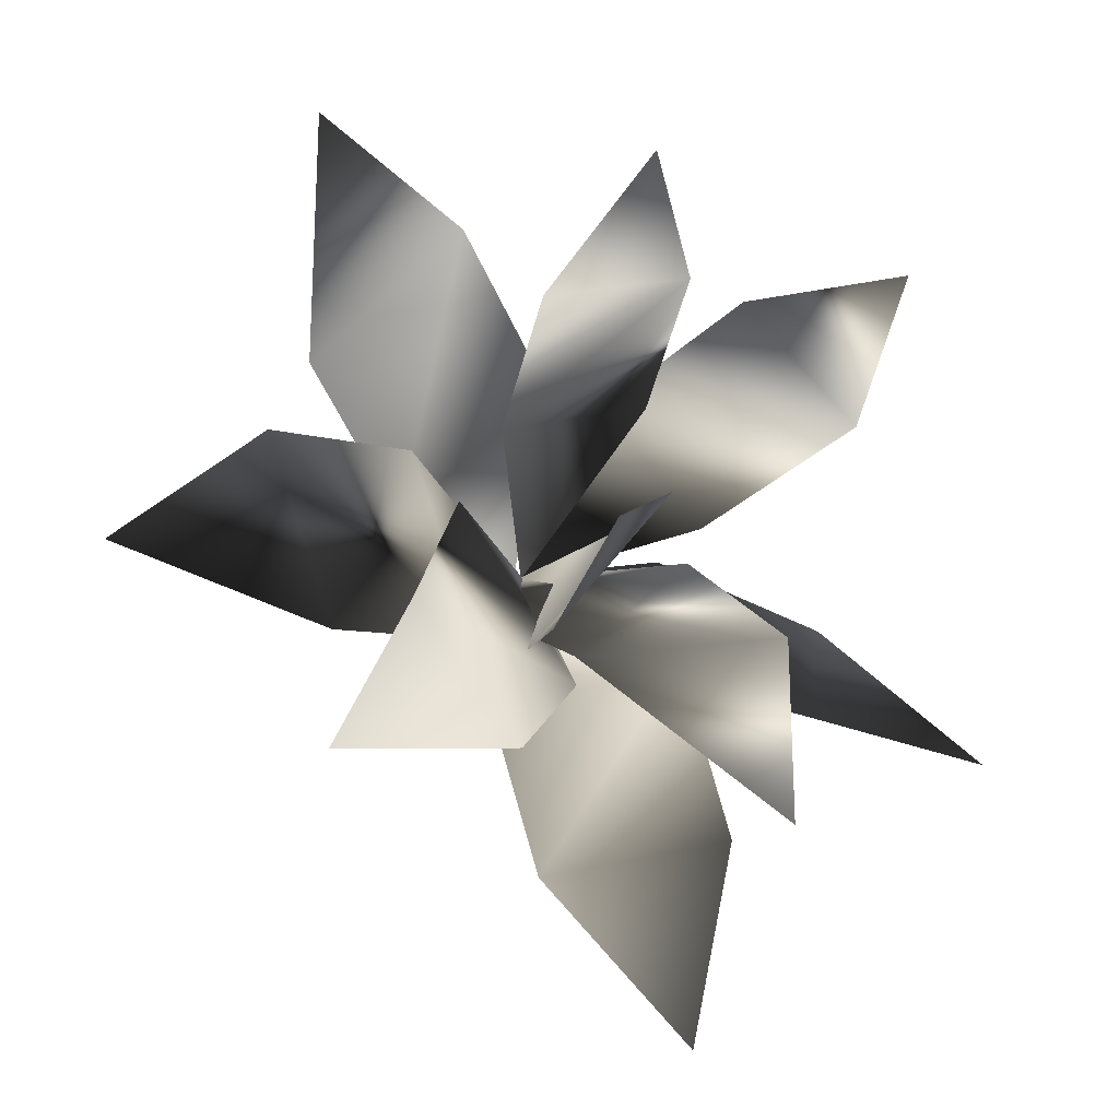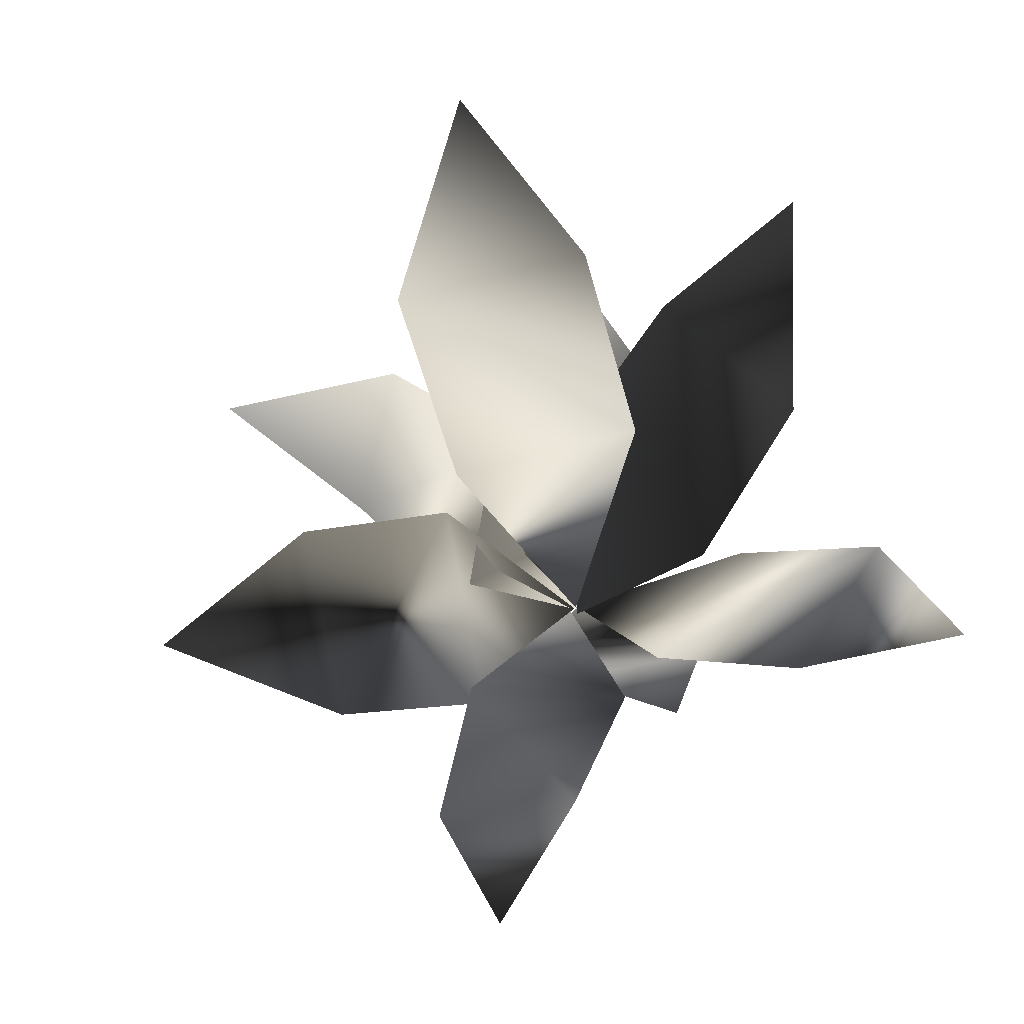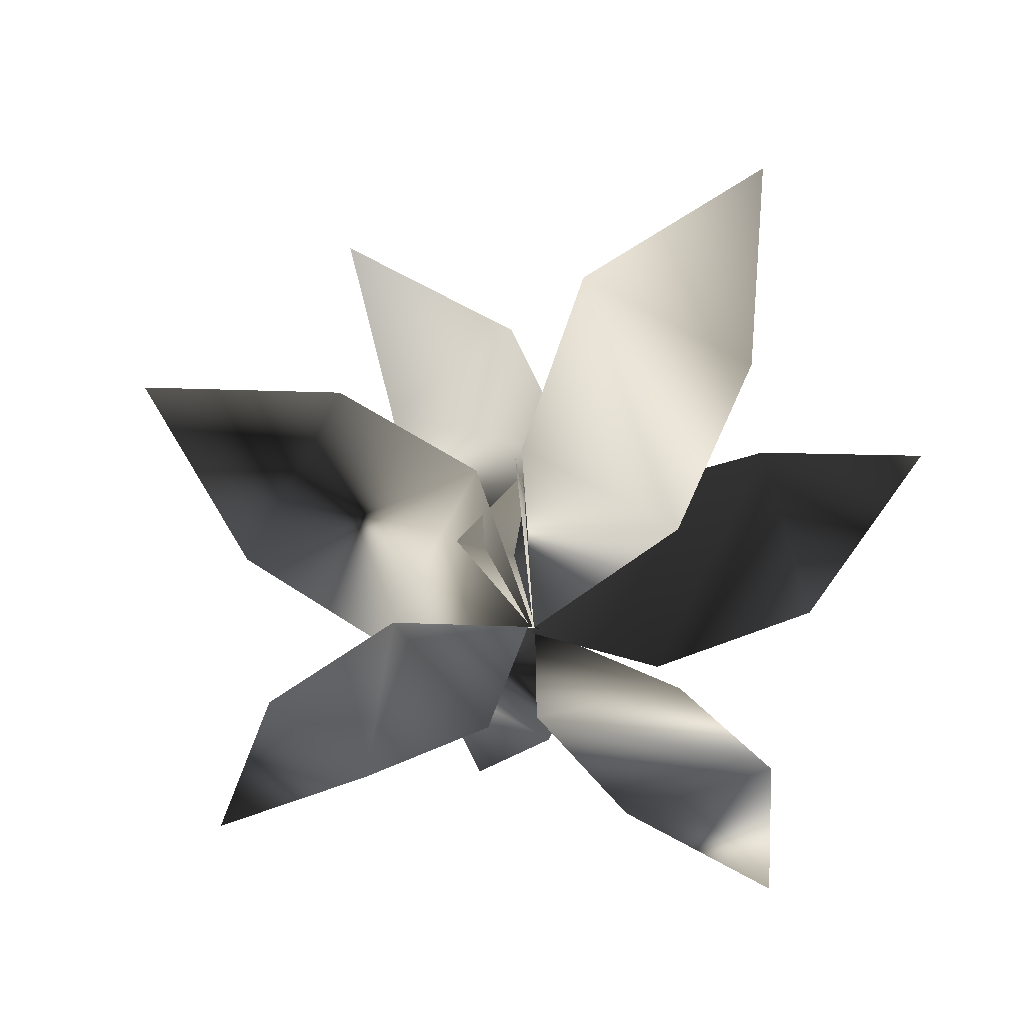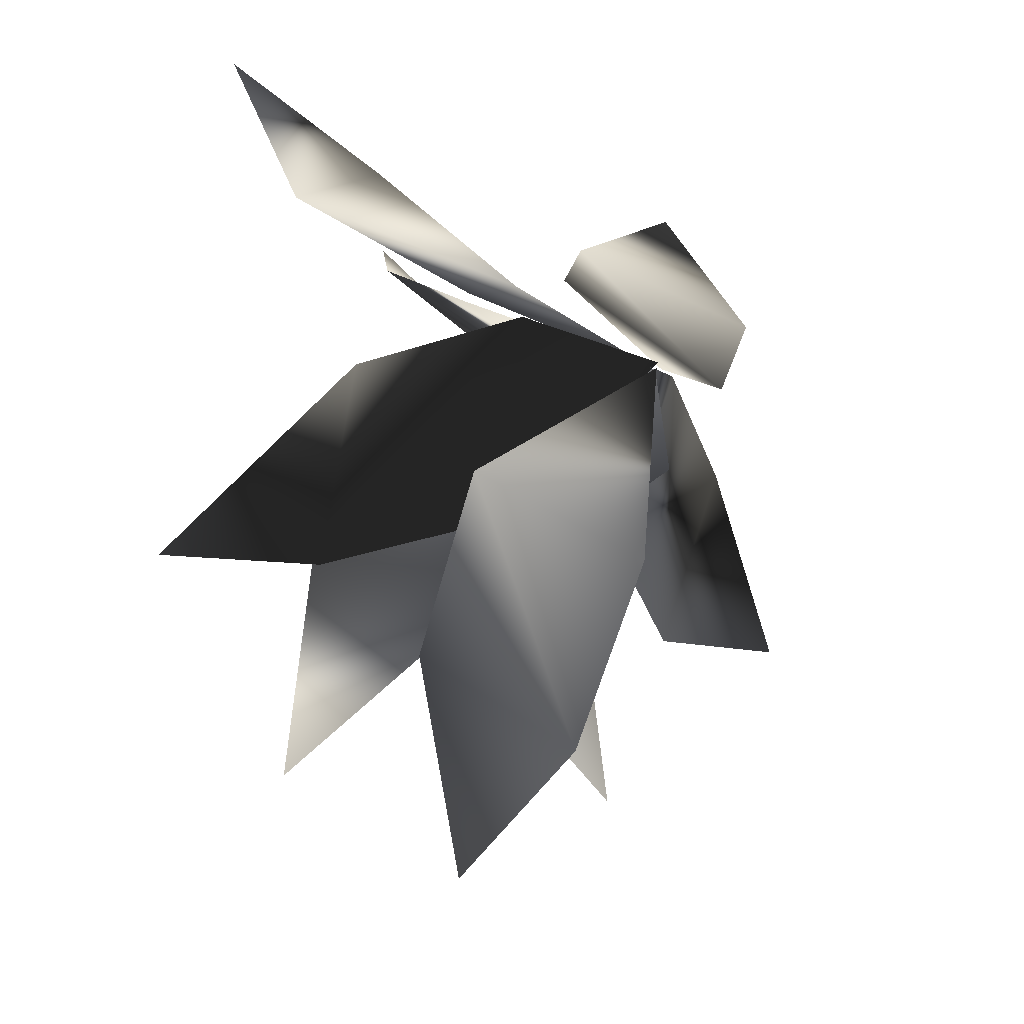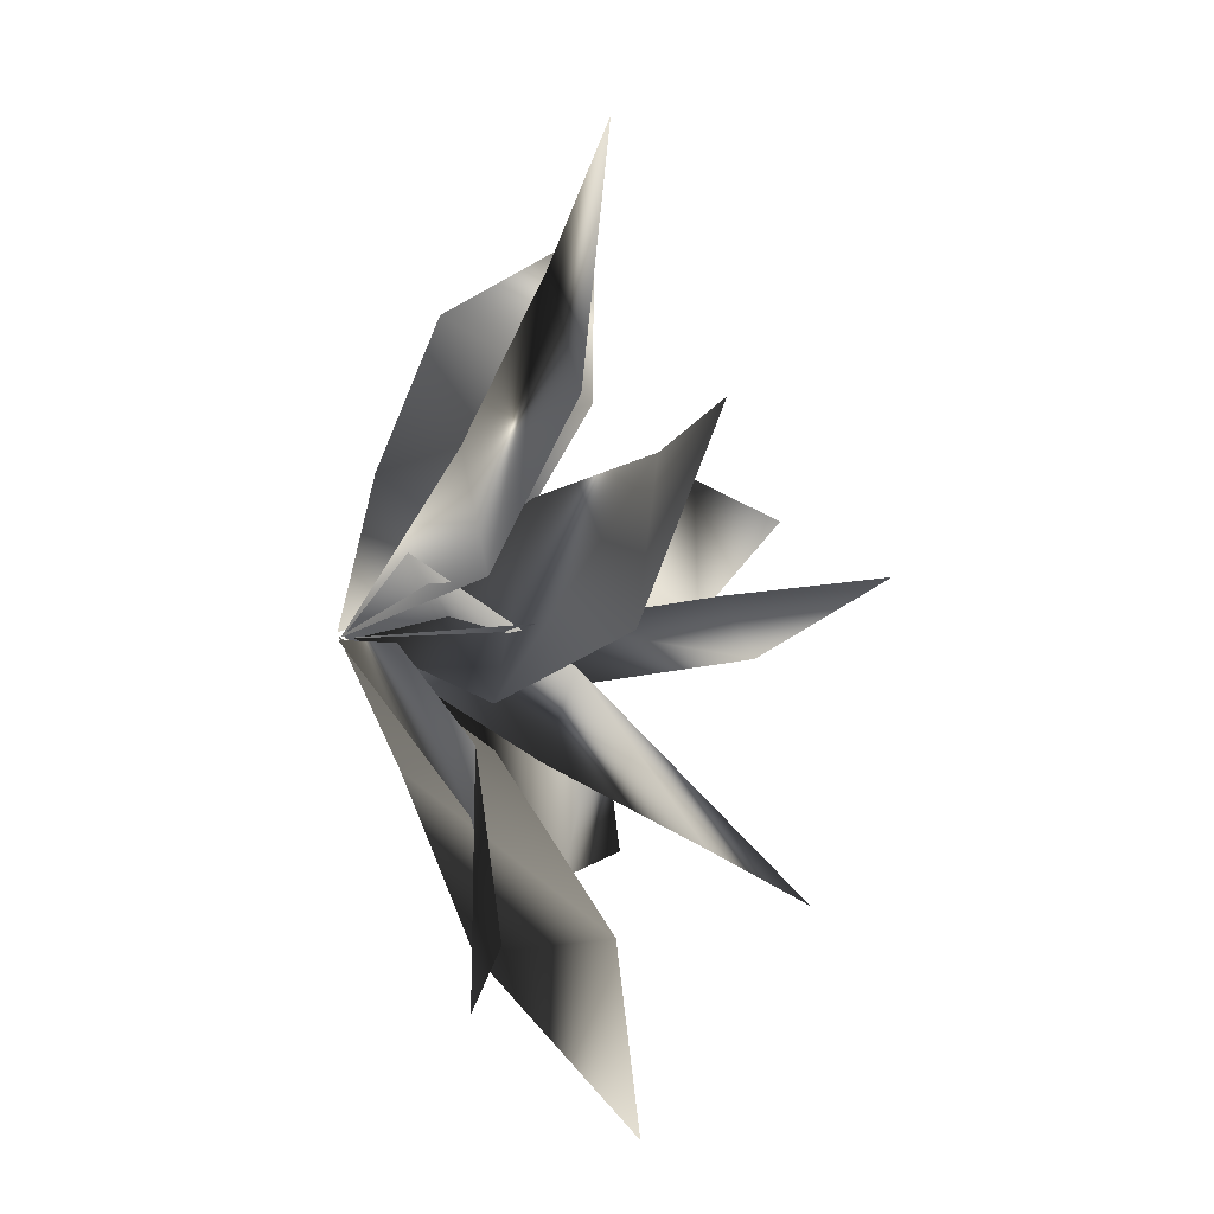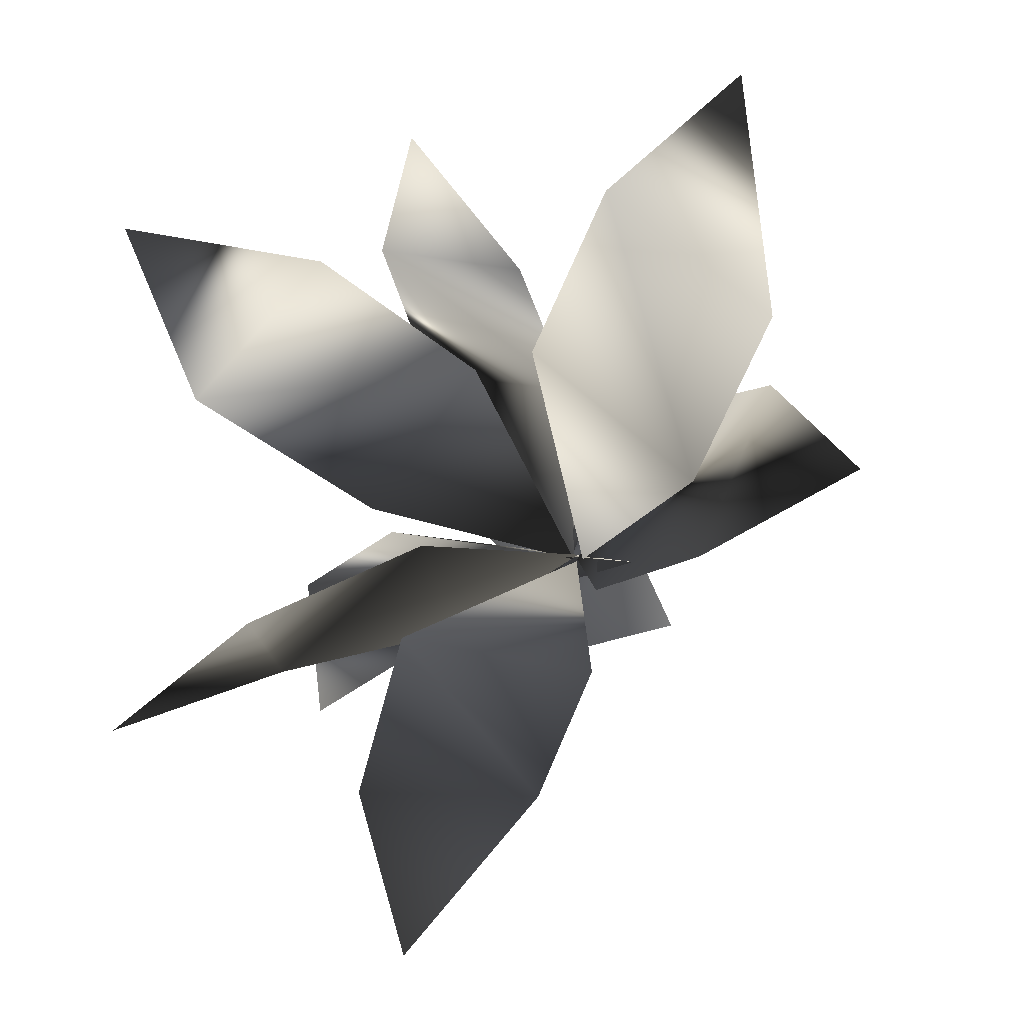
<metadata>
{"format":"obj","ext":"obj","renderer":"f3d","projection":"perspective","resolution":1024,"background":"white","views":[{"elev":-20.7,"azim":161.3,"up":"+Z"},{"elev":-76.2,"azim":-151.9,"up":"+Y"},{"elev":-79.2,"azim":167.4,"up":"+Y"},{"elev":-22.2,"azim":-43.3,"up":"+Z"},{"elev":-71.7,"azim":93.5,"up":"+Z"},{"elev":26.2,"azim":-23.0,"up":"+Z"}]}
</metadata>
<code>
o fern3.tga
v 0.0962 0.2093 0.2895
v -2.251 5.255 -4.659
v -4.878 1.745 0.8922
v -7.74 8.632 -6.884
v -10.3 3.88 -1.927
v -14.03 9.008 -8.094
v 0.03613 0.2126 0.05377
v 1.823 2.677 -5.88
v -4.712 4.288 -3.915
v 0.8899 5.218 -12.37
v -6.09 5.382 -10.53
v -4.697 4.905 -17.8
v 0.1028 0.3073 0.06992
v 5.406 4.424 2.924
v 3.229 5.429 -4.249
v 11.27 7.635 1.594
v 9.094 8.641 -5.579
v 16.83 9.97 -3.876
v 0.08486 0.6075 0.1433
v 4.307 6.748 0.2548
v -0.4196 5.394 -5.493
v 6.974 10.78 -4.923
v 2.993 9.86 -9.352
v 10.08 12.73 -10.88
v 0.04758 0.4068 0.1623
v -1.853 8.093 -0.1601
v 1.884 7.048 -4.979
v -0.9468 13.45 -1.301
v 2.79 12.4 -6.12
v 2.428 17.63 -4.155
v 0.2651 0.2093 0.08937
v 0.5908 5.255 5.557
v 5.103 1.745 1.391
v 4.849 8.632 9.674
v 9.08 3.88 6.035
v 10.23 9.008 13.15
v -0.0005 0.3427 0.06524
v -6.078 3.11 1.864
v -1.218 5.927 4.921
v -10.87 6.656 5.175
v -5.84 8.259 8.732
v -12.36 8.55 10.71
v 0.02315 0.3933 0.1057
v -2.364 7.344 4.415
v 3.001 7.447 2.864
v -2.364 11.84 7.413
v 3.001 11.94 5.862
v 0.002975 14.94 10.36
v 0.1289 0.3778 0.1144
v 3.422 2.865 -1.922
v -4.181 6.487 -0.9295
v 0.533 7.984 -5.376
v -5.706 11.58 -5.193
v -4.534 14.33 -12.4
f 3 1 2
f 2 4 3
f 5 3 4
f 5 4 6
f 7 8 9
f 8 10 9
f 11 9 10
f 11 10 12
f 15 13 14
f 16 15 14
f 17 15 16
f 17 16 18
f 21 19 20
f 20 22 21
f 21 22 23
f 23 22 24
f 27 25 26
f 26 28 27
f 27 28 29
f 29 28 30
f 33 31 32
f 32 34 33
f 35 33 34
f 34 36 35
f 39 37 38
f 38 40 39
f 41 39 40
f 40 42 41
f 45 43 44
f 44 46 45
f 47 45 46
f 47 46 48
f 49 50 51
f 50 52 51
f 53 51 52
f 53 52 54

</code>
